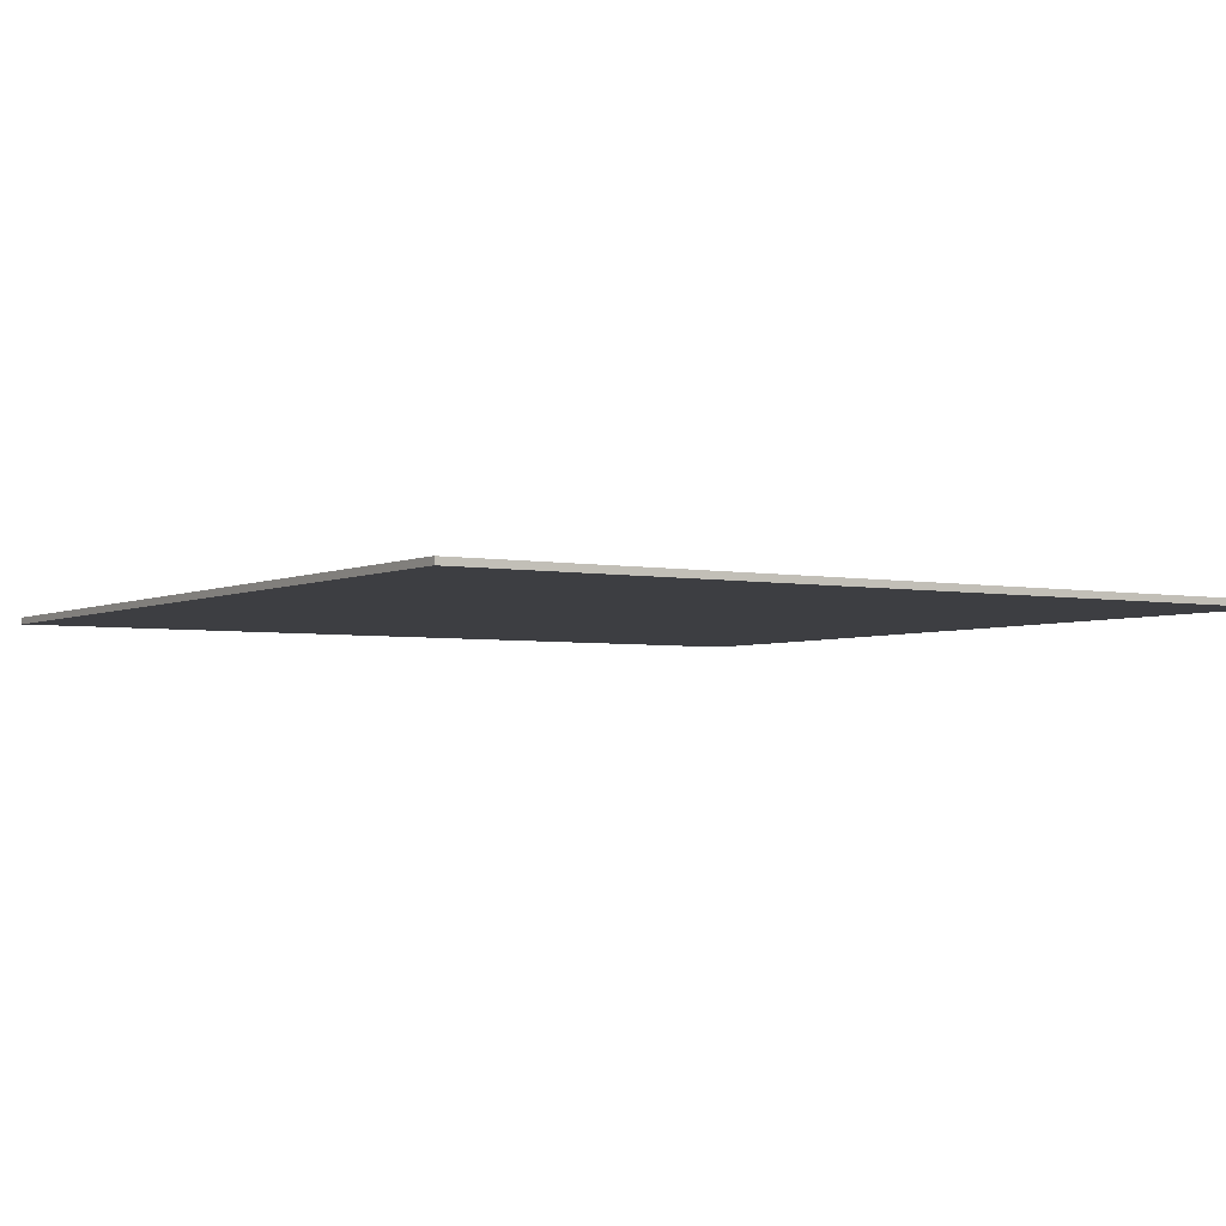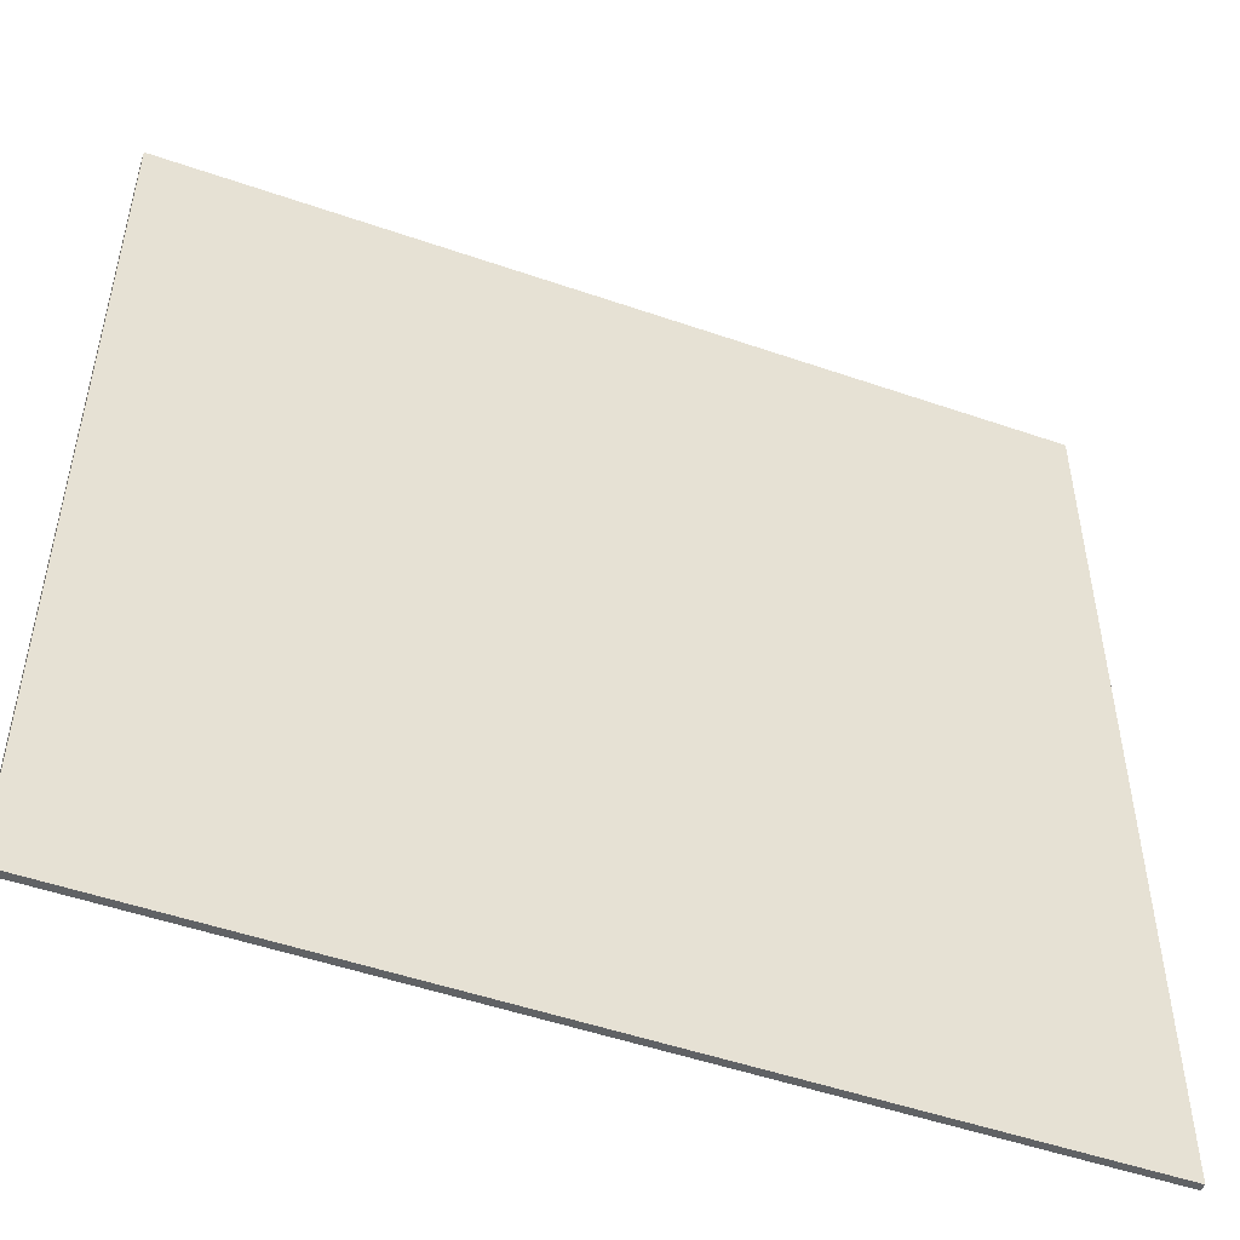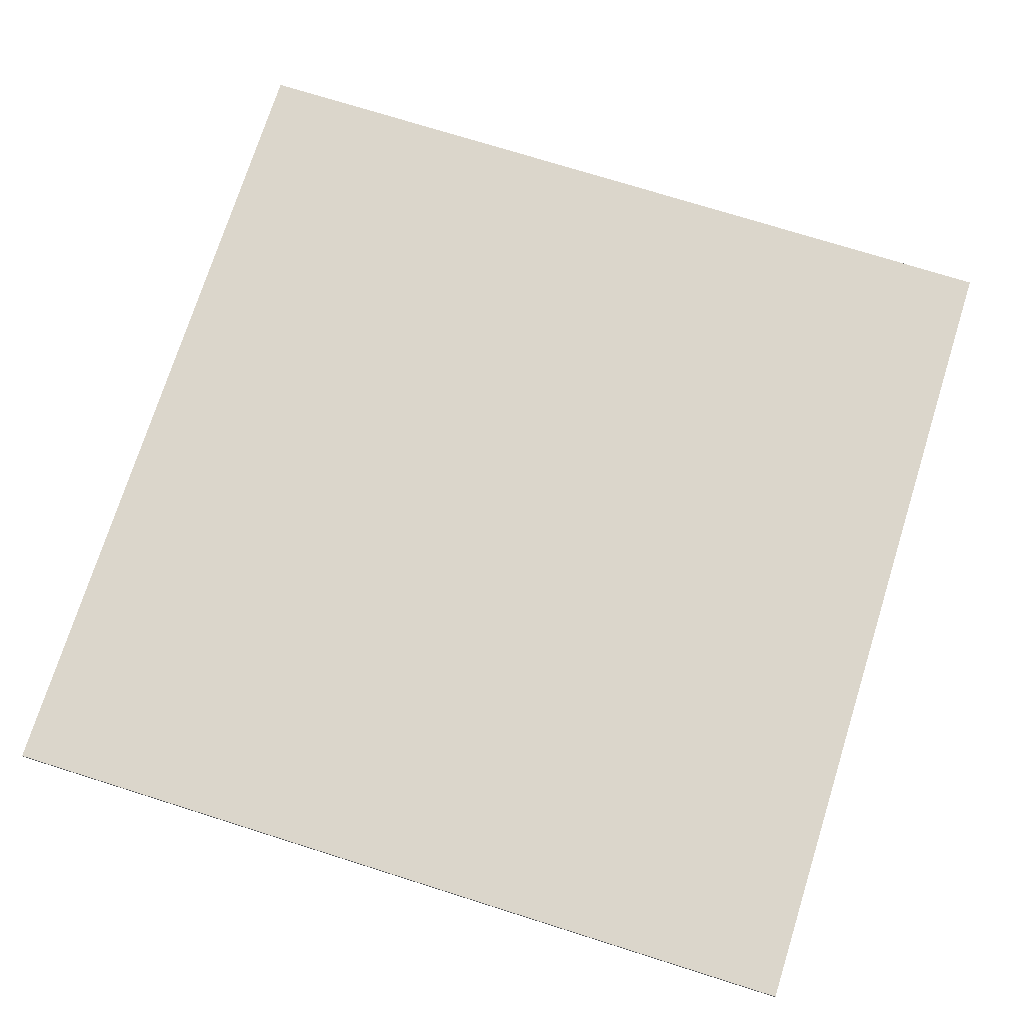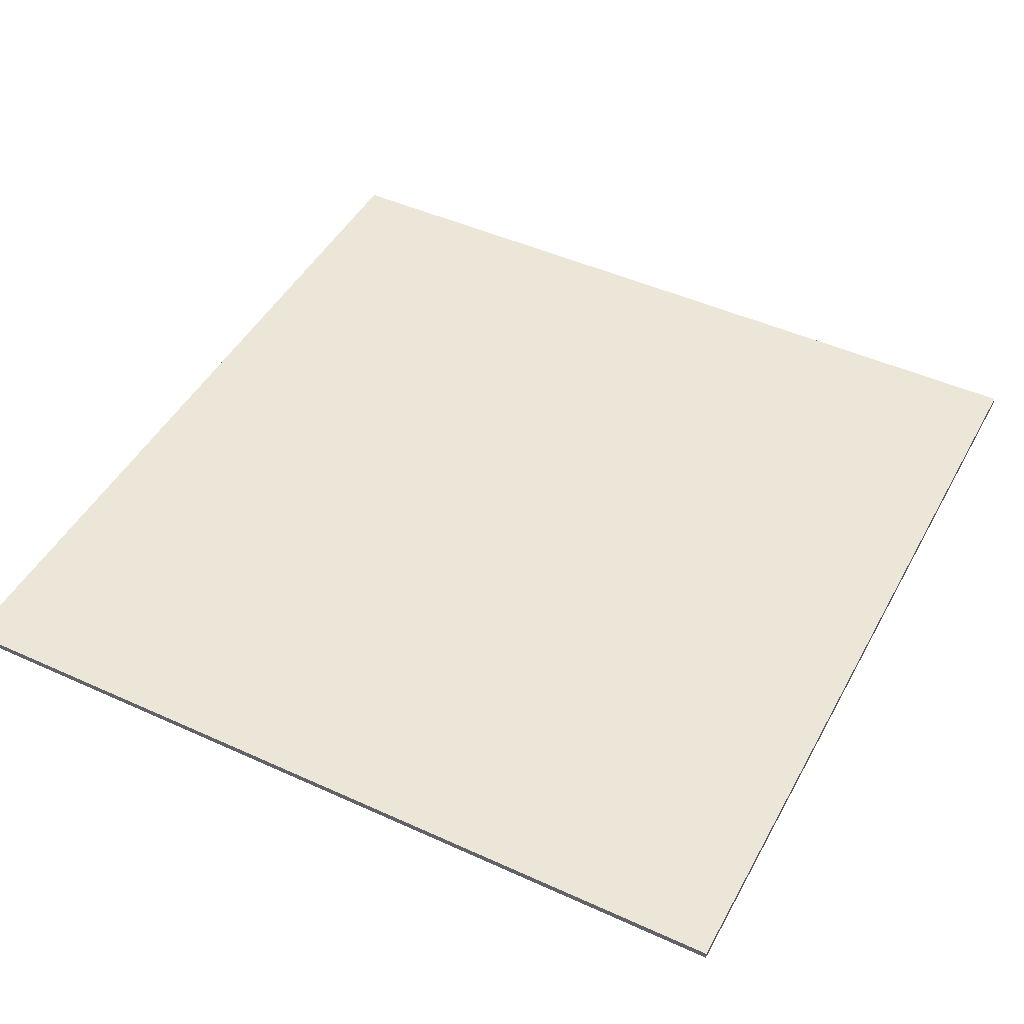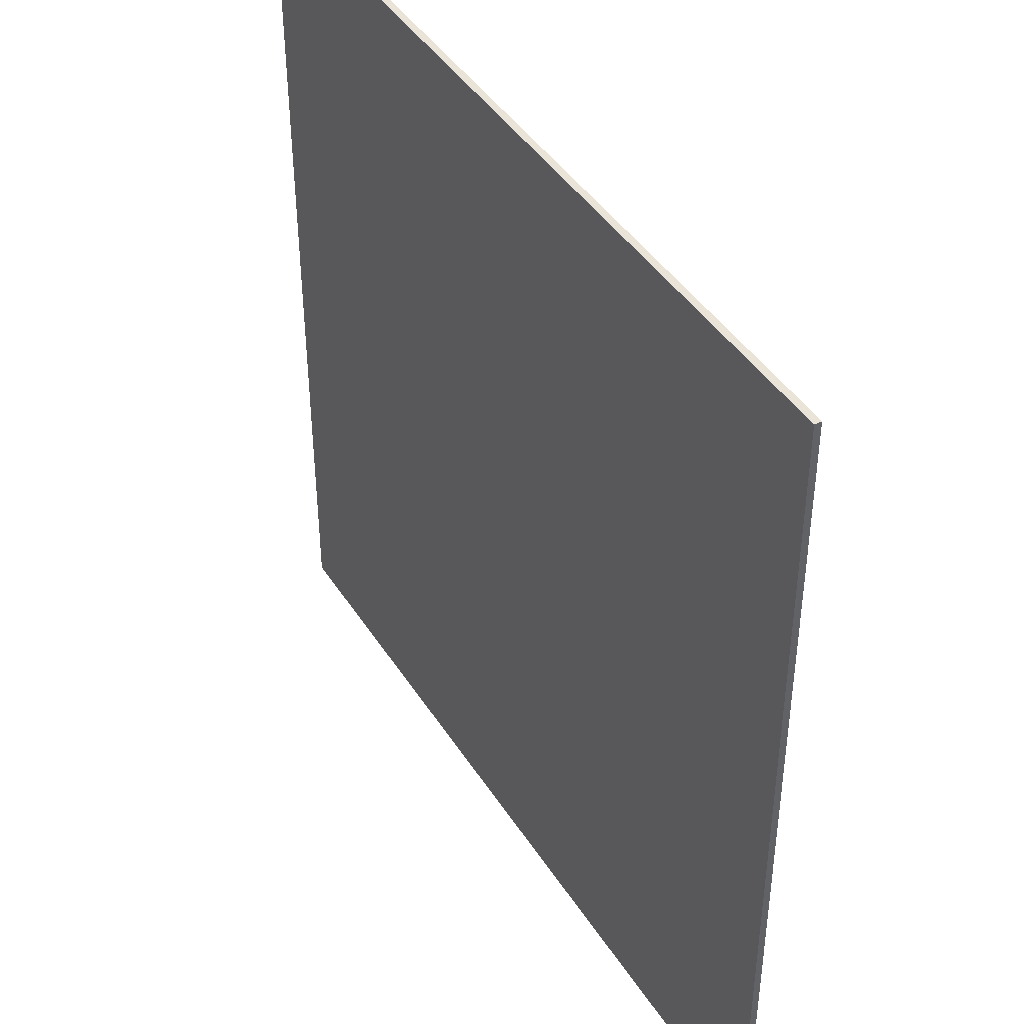
<metadata>
{"format":"obj","ext":"obj","renderer":"f3d","projection":"perspective","resolution":1024,"background":"white","views":[{"elev":-3.6,"azim":-122.9,"up":"+Y"},{"elev":-50.5,"azim":-20.8,"up":"+Z"},{"elev":73.6,"azim":17.5,"up":"+Y"},{"elev":46.5,"azim":117.4,"up":"+Y"},{"elev":42.8,"azim":59.9,"up":"+Z"}]}
</metadata>
<code>
o
v -31.5 0 -9.6
v -31.5 0 -14.4
v -31.5 0 -17.4
v -31.5 0 -22.2
v -31.5 0.1 -9.6
v -31.5 0.1 -14.4
v -31.5 0.1 -17.4
v -31.5 0.1 -22.2
v -18.9 0 -9.6
v -18.9 0 -14.4
v -18.9 0 -17.4
v -18.9 0 -22.2
v -18.9 0.1 -9.6
v -18.9 0.1 -14.4
v -18.9 0.1 -17.4
v -18.9 0.1 -22.2
v -31.5 0 -9.6
v -31.5 0.1 -9.6
v -18.9 0 -9.6
v -18.9 0.1 -9.6
v -31.5 0 -22.2
v -31.5 0.1 -22.2
v -18.9 0 -22.2
v -18.9 0.1 -22.2
v -31.5 0 -9.6
v -18.9 0 -9.6
v -31.4 0 -9.7
v -28.5 0 -9.7
v -28.4 0 -9.7
v -25.2 0 -9.7
v -25.1 0 -9.7
v -22.1 0 -9.7
v -22 0 -9.7
v -19 0 -9.7
v -31.4 0 -14.3
v -31.1 0 -14.3
v -28.7 0 -14.3
v -28.5 0 -14.3
v -28.4 0 -14.3
v -28.2 0 -14.3
v -25.5 0 -14.3
v -25.2 0 -14.3
v -25.1 0 -14.3
v -24.8 0 -14.3
v -22.4 0 -14.3
v -22.1 0 -14.3
v -22 0 -14.3
v -21.7 0 -14.3
v -19.3 0 -14.3
v -19 0 -14.3
v -31.5 0 -14.4
v -31.1 0 -14.4
v -28.7 0 -14.4
v -28.2 0 -14.4
v -25.5 0 -14.4
v -24.8 0 -14.4
v -22.4 0 -14.4
v -21.7 0 -14.4
v -19.3 0 -14.4
v -18.9 0 -14.4
v -31.5 0 -17.4
v -31.1 0 -17.4
v -28.7 0 -17.4
v -28.2 0 -17.4
v -25.5 0 -17.4
v -24.8 0 -17.4
v -22.4 0 -17.4
v -21.7 0 -17.4
v -19.3 0 -17.4
v -18.9 0 -17.4
v -31.4 0 -17.5
v -31.1 0 -17.5
v -28.7 0 -17.5
v -28.5 0 -17.5
v -28.4 0 -17.5
v -28.2 0 -17.5
v -25.5 0 -17.5
v -25.2 0 -17.5
v -25.1 0 -17.5
v -24.8 0 -17.5
v -22.4 0 -17.5
v -22.1 0 -17.5
v -22 0 -17.5
v -21.7 0 -17.5
v -19.3 0 -17.5
v -19 0 -17.5
v -31.4 0 -22.1
v -28.5 0 -22.1
v -28.4 0 -22.1
v -25.2 0 -22.1
v -25.1 0 -22.1
v -22.1 0 -22.1
v -22 0 -22.1
v -19 0 -22.1
v -31.5 0 -22.2
v -18.9 0 -22.2
v -31.5 0.1 -9.6
v -18.9 0.1 -9.6
v -31.4 0.1 -9.7
v -28.5 0.1 -9.7
v -28.4 0.1 -9.7
v -25.2 0.1 -9.7
v -25.1 0.1 -9.7
v -22.1 0.1 -9.7
v -22 0.1 -9.7
v -19 0.1 -9.7
v -31.4 0.1 -14.3
v -31.1 0.1 -14.3
v -28.7 0.1 -14.3
v -28.5 0.1 -14.3
v -28.4 0.1 -14.3
v -28.2 0.1 -14.3
v -25.5 0.1 -14.3
v -25.2 0.1 -14.3
v -25.1 0.1 -14.3
v -24.8 0.1 -14.3
v -22.4 0.1 -14.3
v -22.1 0.1 -14.3
v -22 0.1 -14.3
v -21.7 0.1 -14.3
v -19.3 0.1 -14.3
v -19 0.1 -14.3
v -31.5 0.1 -14.4
v -31.1 0.1 -14.4
v -28.7 0.1 -14.4
v -28.2 0.1 -14.4
v -25.5 0.1 -14.4
v -24.8 0.1 -14.4
v -22.4 0.1 -14.4
v -21.7 0.1 -14.4
v -19.3 0.1 -14.4
v -18.9 0.1 -14.4
v -31.5 0.1 -17.4
v -31.1 0.1 -17.4
v -28.7 0.1 -17.4
v -28.2 0.1 -17.4
v -25.5 0.1 -17.4
v -24.8 0.1 -17.4
v -22.4 0.1 -17.4
v -21.7 0.1 -17.4
v -19.3 0.1 -17.4
v -18.9 0.1 -17.4
v -31.4 0.1 -17.5
v -31.1 0.1 -17.5
v -28.7 0.1 -17.5
v -28.5 0.1 -17.5
v -28.4 0.1 -17.5
v -28.2 0.1 -17.5
v -25.5 0.1 -17.5
v -25.2 0.1 -17.5
v -25.1 0.1 -17.5
v -24.8 0.1 -17.5
v -22.4 0.1 -17.5
v -22.1 0.1 -17.5
v -22 0.1 -17.5
v -21.7 0.1 -17.5
v -19.3 0.1 -17.5
v -19 0.1 -17.5
v -31.4 0.1 -22.1
v -28.5 0.1 -22.1
v -28.4 0.1 -22.1
v -25.2 0.1 -22.1
v -25.1 0.1 -22.1
v -22.1 0.1 -22.1
v -22 0.1 -22.1
v -19 0.1 -22.1
v -31.5 0.1 -22.2
v -18.9 0.1 -22.2
f 5 2 1
f 6 3 2
f 6 2 5
f 7 4 3
f 7 3 6
f 8 4 7
f 9 10 13
f 10 11 14
f 13 10 14
f 11 12 15
f 14 11 15
f 15 12 16
f 19 18 17
f 20 18 19
f 21 22 23
f 23 22 24
f 27 26 25
f 28 26 27
f 29 26 28
f 30 26 29
f 31 26 30
f 32 26 31
f 33 26 32
f 34 26 33
f 35 27 25
f 35 28 27
f 36 28 35
f 37 28 36
f 38 29 28
f 38 28 37
f 39 30 29
f 39 29 38
f 40 30 39
f 41 30 40
f 42 31 30
f 42 30 41
f 43 32 31
f 43 31 42
f 44 32 43
f 45 32 44
f 46 33 32
f 46 32 45
f 47 34 33
f 47 33 46
f 48 34 47
f 49 34 48
f 50 26 34
f 50 34 49
f 51 35 25
f 51 36 35
f 52 37 36
f 52 36 51
f 53 38 37
f 53 37 52
f 53 39 38
f 53 40 39
f 54 41 40
f 54 40 53
f 55 42 41
f 55 41 54
f 55 43 42
f 55 44 43
f 56 45 44
f 56 44 55
f 57 46 45
f 57 45 56
f 57 48 47
f 57 47 46
f 58 49 48
f 58 48 57
f 59 50 49
f 59 49 58
f 60 26 50
f 60 50 59
f 61 57 56
f 61 56 55
f 61 60 59
f 61 58 57
f 61 59 58
f 61 55 54
f 61 54 53
f 61 53 52
f 61 52 51
f 62 60 61
f 63 60 62
f 64 60 63
f 65 60 64
f 66 60 65
f 67 60 66
f 68 60 67
f 69 60 68
f 70 60 69
f 71 62 61
f 72 63 62
f 72 62 71
f 73 64 63
f 73 63 72
f 74 64 73
f 75 64 74
f 76 65 64
f 76 64 75
f 77 66 65
f 77 65 76
f 78 66 77
f 79 66 78
f 80 67 66
f 80 66 79
f 81 68 67
f 81 67 80
f 82 68 81
f 83 68 82
f 84 69 68
f 84 68 83
f 85 70 69
f 85 69 84
f 86 70 85
f 87 71 61
f 87 72 71
f 87 73 72
f 87 74 73
f 88 75 74
f 88 74 87
f 89 76 75
f 89 75 88
f 89 77 76
f 89 78 77
f 90 79 78
f 90 78 89
f 91 80 79
f 91 79 90
f 91 82 81
f 91 81 80
f 92 83 82
f 92 82 91
f 93 86 85
f 93 83 92
f 93 84 83
f 93 85 84
f 94 70 86
f 94 86 93
f 95 93 92
f 95 92 91
f 95 94 93
f 95 91 90
f 95 90 89
f 95 89 88
f 95 88 87
f 95 87 61
f 96 70 94
f 96 94 95
f 97 98 99
f 99 98 100
f 100 98 101
f 101 98 102
f 102 98 103
f 103 98 104
f 104 98 105
f 105 98 106
f 97 99 107
f 99 100 107
f 107 100 108
f 108 100 109
f 100 101 110
f 109 100 110
f 101 102 111
f 110 101 111
f 111 102 112
f 112 102 113
f 102 103 114
f 113 102 114
f 103 104 115
f 114 103 115
f 115 104 116
f 116 104 117
f 104 105 118
f 117 104 118
f 105 106 119
f 118 105 119
f 119 106 120
f 120 106 121
f 106 98 122
f 121 106 122
f 97 107 123
f 107 108 123
f 108 109 124
f 123 108 124
f 109 110 125
f 124 109 125
f 110 111 125
f 111 112 125
f 112 113 126
f 125 112 126
f 113 114 127
f 126 113 127
f 114 115 127
f 115 116 127
f 116 117 128
f 127 116 128
f 117 118 129
f 128 117 129
f 119 120 129
f 118 119 129
f 120 121 130
f 129 120 130
f 121 122 131
f 130 121 131
f 122 98 132
f 131 122 132
f 128 129 133
f 127 128 133
f 131 132 133
f 129 130 133
f 130 131 133
f 126 127 133
f 125 126 133
f 124 125 133
f 123 124 133
f 133 132 134
f 134 132 135
f 135 132 136
f 136 132 137
f 137 132 138
f 138 132 139
f 139 132 140
f 140 132 141
f 141 132 142
f 133 134 143
f 134 135 144
f 143 134 144
f 135 136 145
f 144 135 145
f 145 136 146
f 146 136 147
f 136 137 148
f 147 136 148
f 137 138 149
f 148 137 149
f 149 138 150
f 150 138 151
f 138 139 152
f 151 138 152
f 139 140 153
f 152 139 153
f 153 140 154
f 154 140 155
f 140 141 156
f 155 140 156
f 141 142 157
f 156 141 157
f 157 142 158
f 133 143 159
f 143 144 159
f 144 145 159
f 145 146 159
f 146 147 160
f 159 146 160
f 147 148 161
f 160 147 161
f 148 149 161
f 149 150 161
f 150 151 162
f 161 150 162
f 151 152 163
f 162 151 163
f 153 154 163
f 152 153 163
f 154 155 164
f 163 154 164
f 157 158 165
f 164 155 165
f 155 156 165
f 156 157 165
f 158 142 166
f 165 158 166
f 164 165 167
f 163 164 167
f 165 166 167
f 162 163 167
f 161 162 167
f 160 161 167
f 159 160 167
f 133 159 167
f 166 142 168
f 167 166 168

</code>
